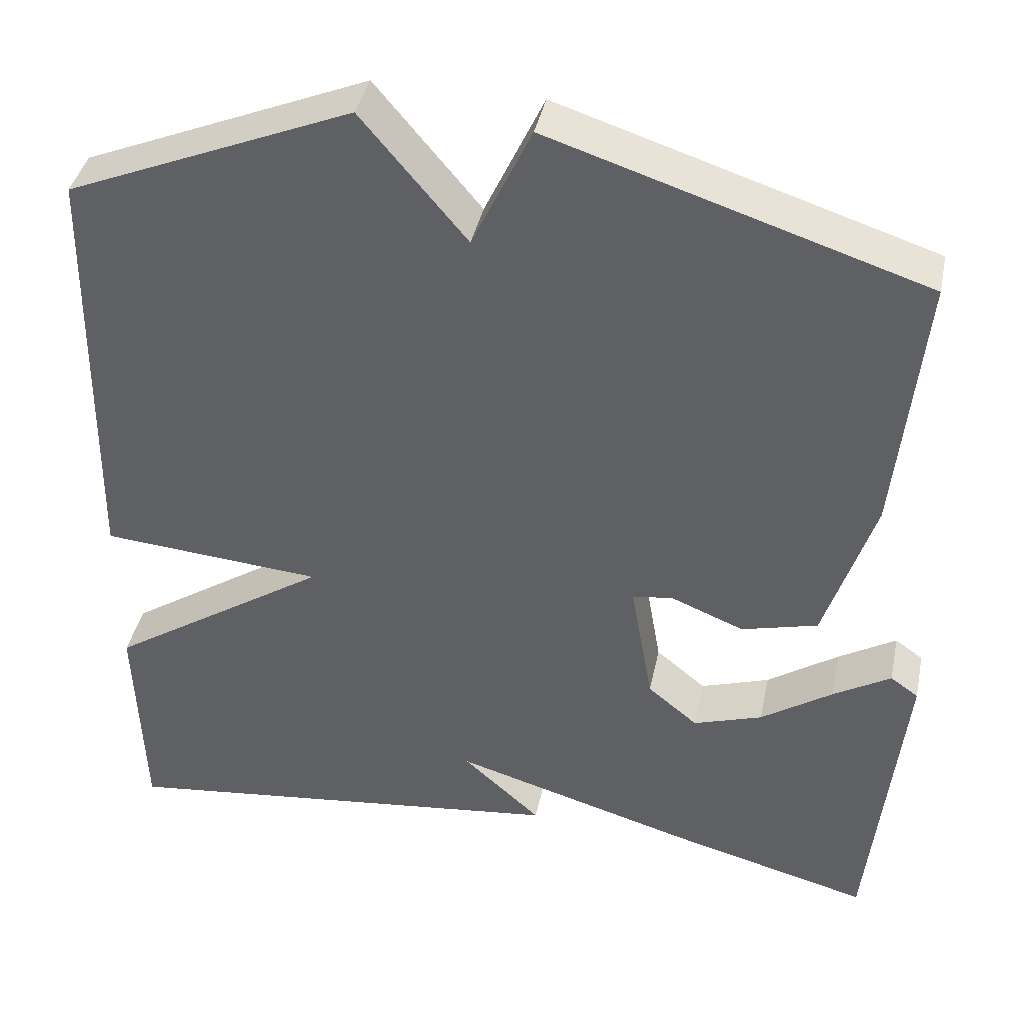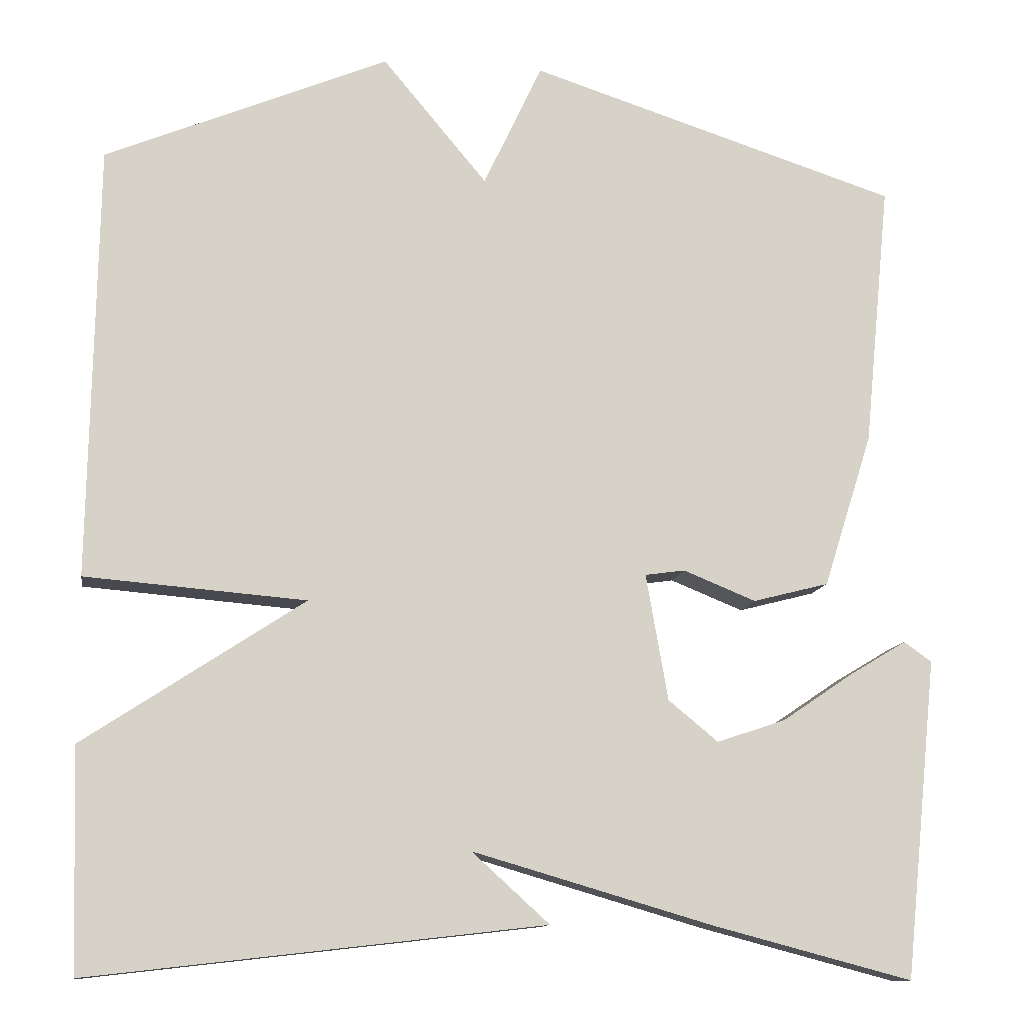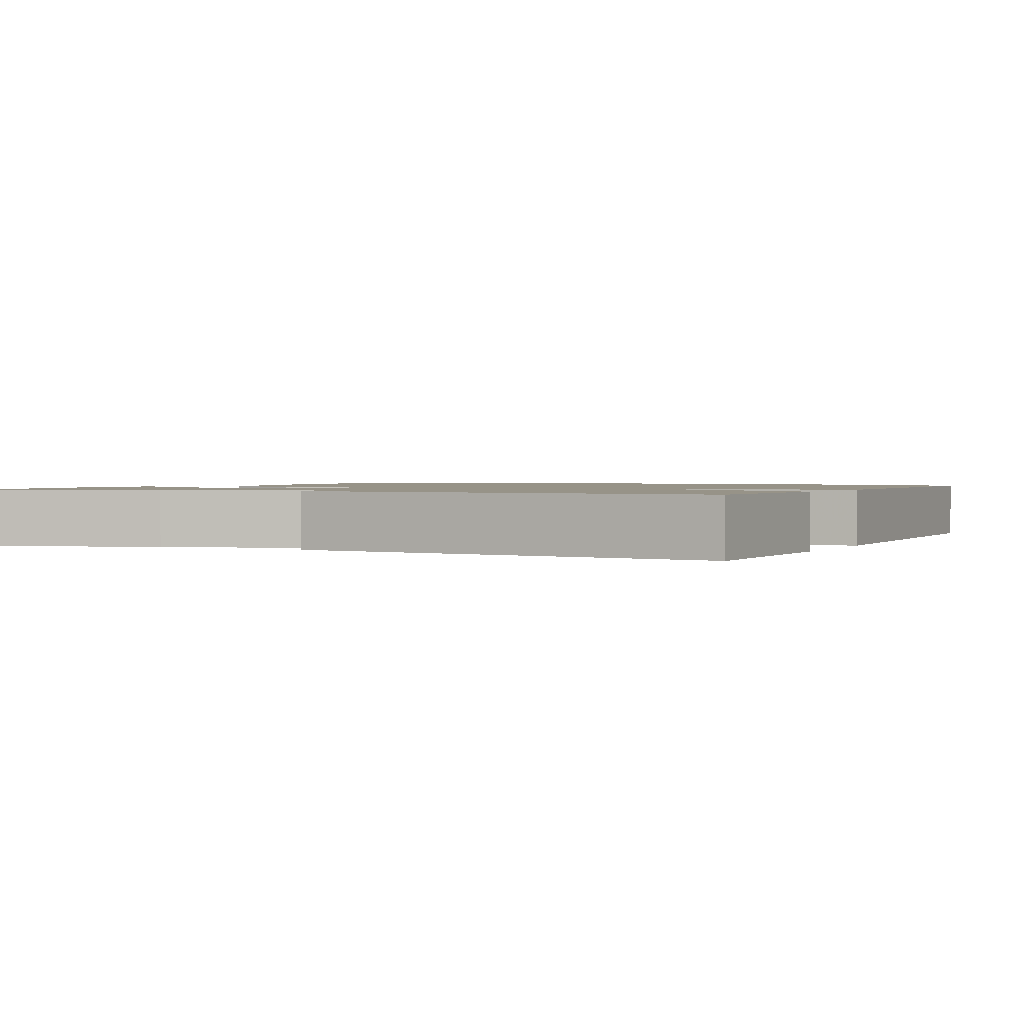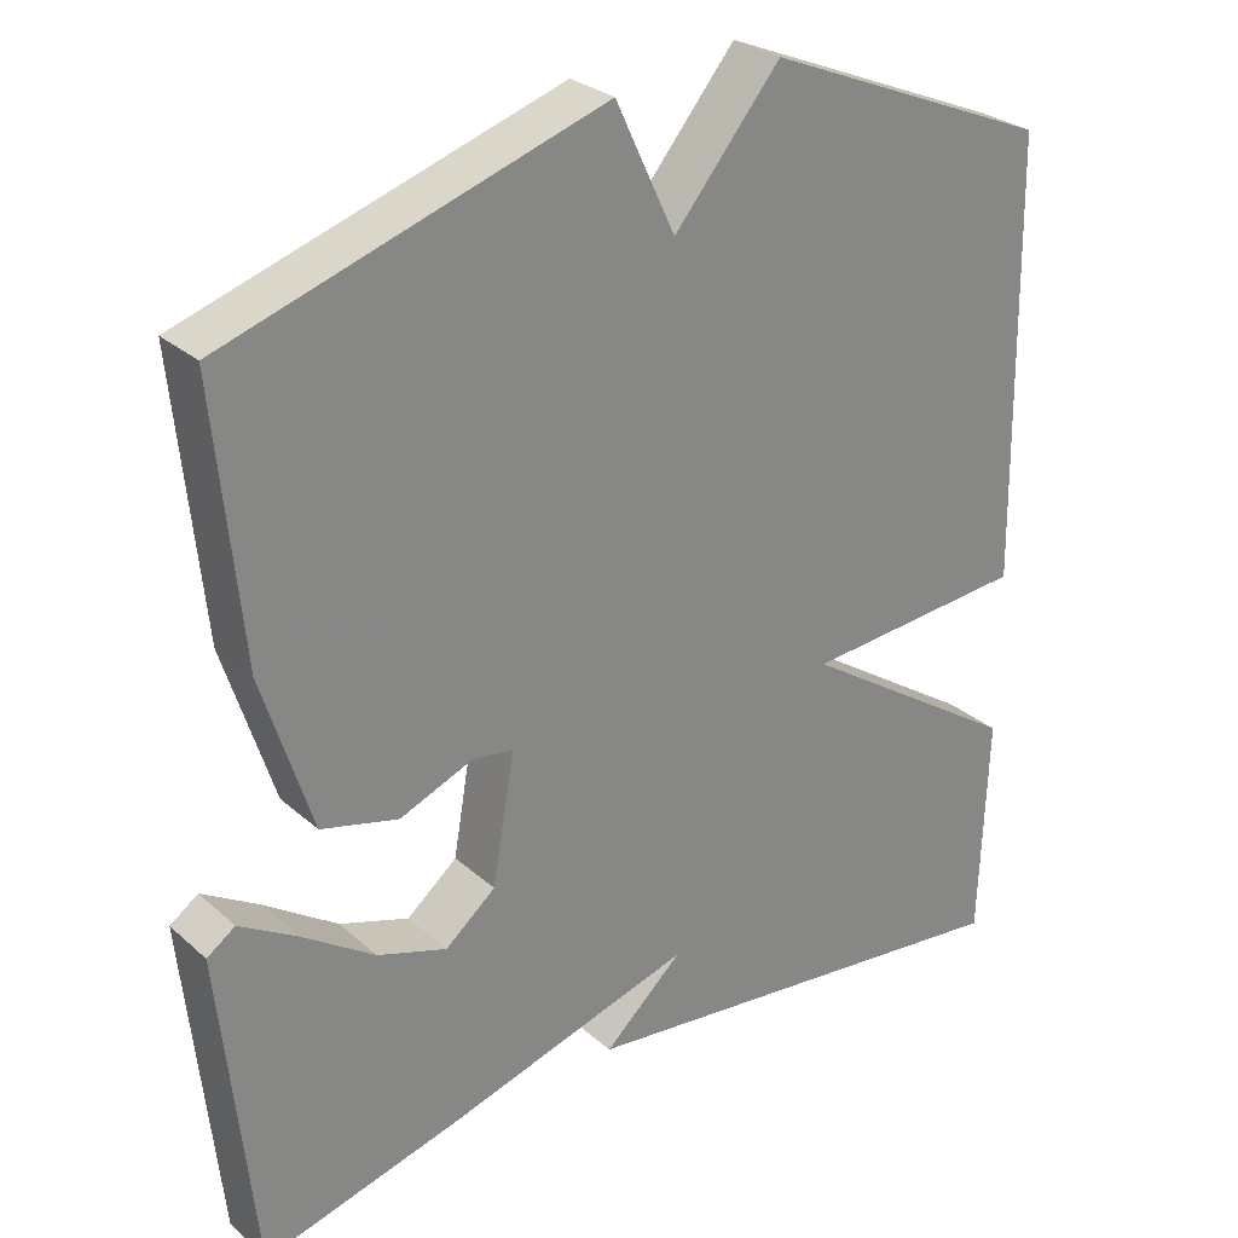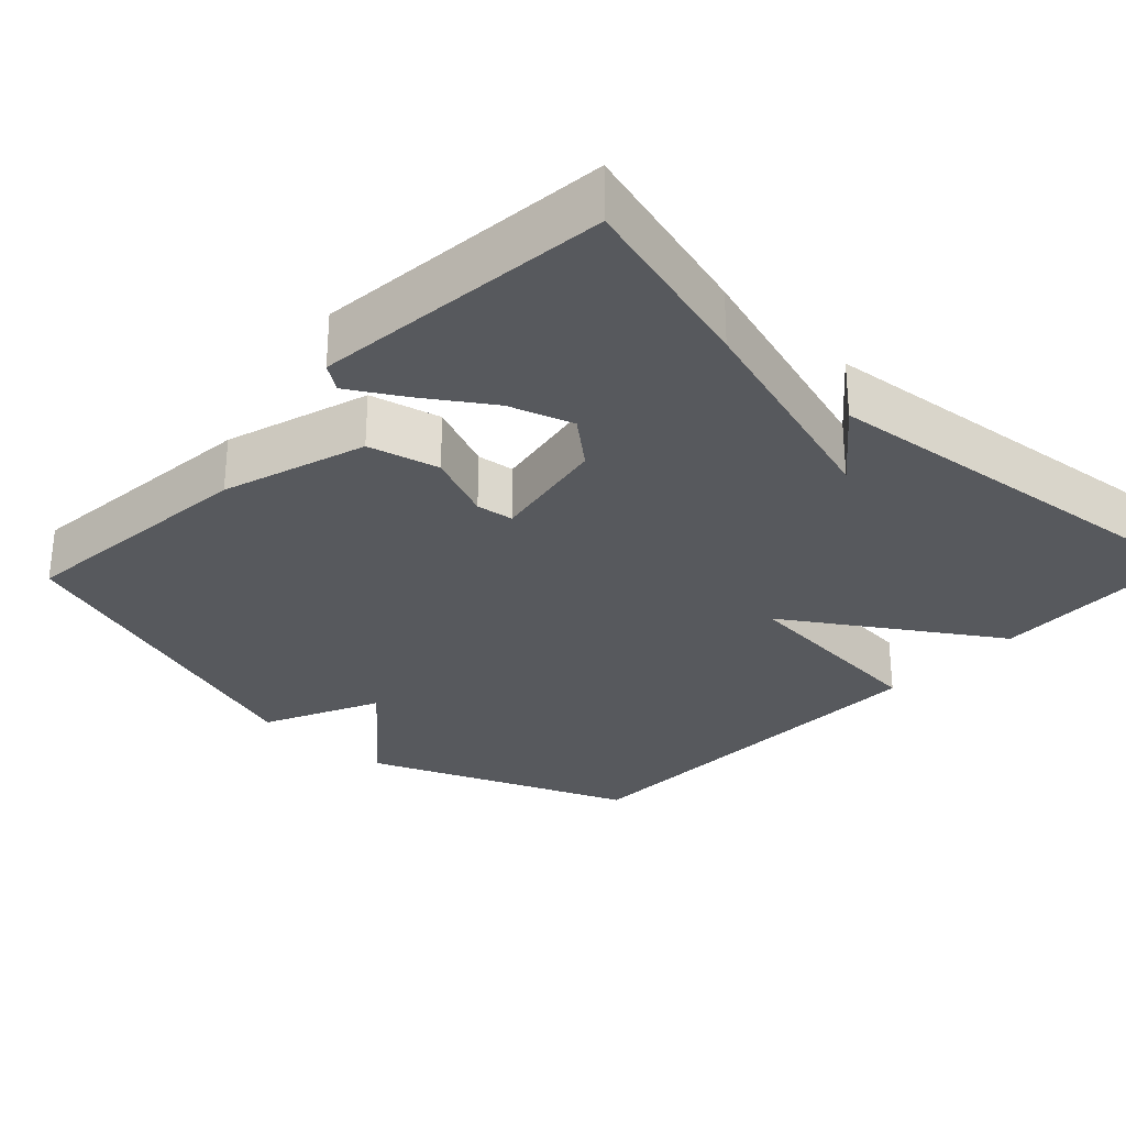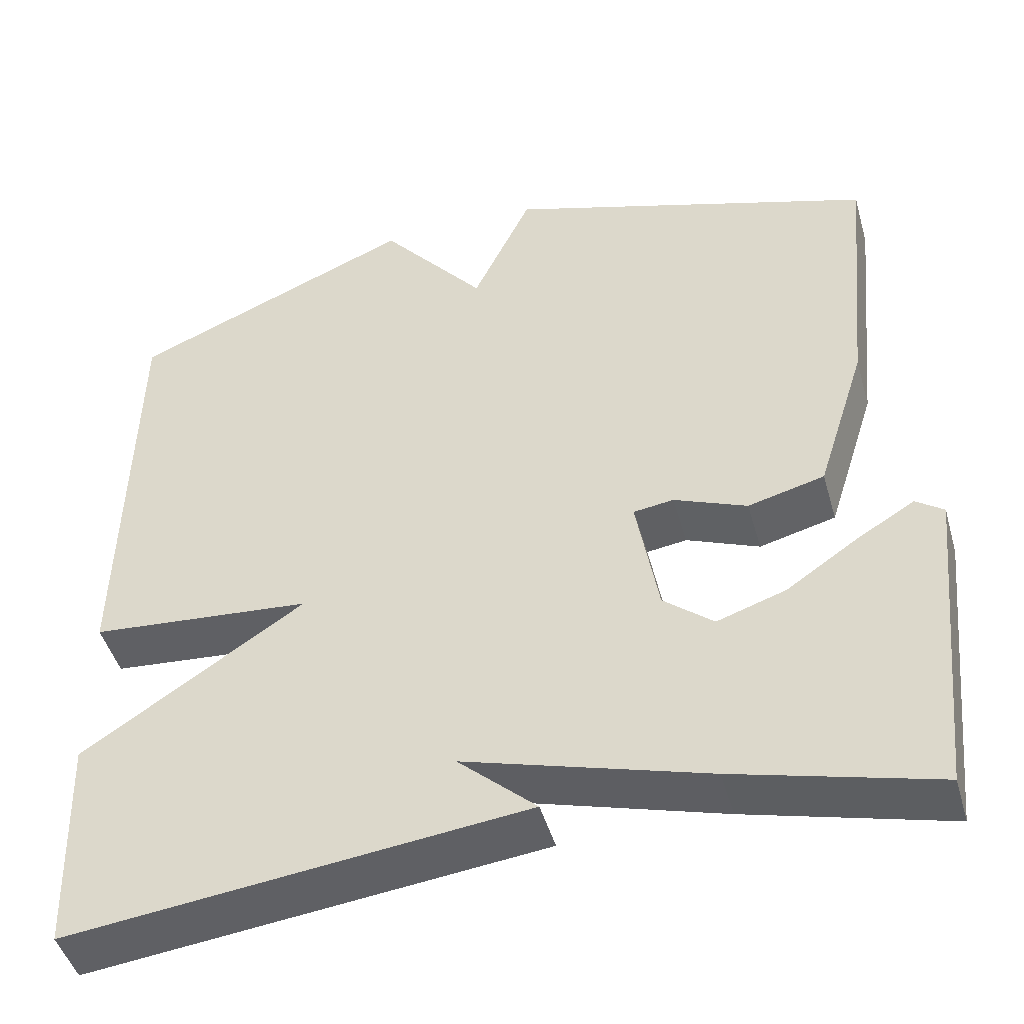
<metadata>
{"format":"obj","ext":"obj","renderer":"f3d","projection":"perspective","resolution":1024,"background":"white","views":[{"elev":40.3,"azim":11.8,"up":"+Z"},{"elev":-11.9,"azim":-8.8,"up":"+Z"},{"elev":1.3,"azim":-155.0,"up":"+Y"},{"elev":28.3,"azim":142.4,"up":"+Z"},{"elev":-29.5,"azim":136.6,"up":"+Y"},{"elev":-46.4,"azim":15.8,"up":"+Z"}]}
</metadata>
<code>
v -0.5 0.07 0.5
v -0.153 0.07 0.645
v -0.025 0.07 0.492
v 0.047 0.07 0.645
v 0.5 0.07 0.5
v 0.468 0.07 0.175
v 0.408 0.07 -0.014
v 0.315 0.07 -0.038
v 0.226 0.07 -0.002
v 0.177 0.07 -0.009
v 0.204 0.07 -0.164
v 0.265 0.07 -0.214
v 0.349 0.07 -0.186
v 0.436 0.07 -0.127
v 0.506 0.07 -0.085
v 0.54 0.07 -0.109
v 0.5 0.07 -0.5
v 0.256 0.07 -0.436
v -0.039 0.07 -0.35
v 0.056 0.07 -0.436
v -0.5 0.07 -0.5
v -0.509 0.07 -0.23
v -0.239 0.07 -0.052
v -0.509 0.07 -0.03
v -0.5 0 0.5
v -0.153 0 0.645
v -0.025 0 0.492
v 0.047 0 0.645
v 0.5 0 0.5
v 0.468 0 0.175
v 0.408 0 -0.014
v 0.315 0 -0.038
v 0.226 0 -0.002
v 0.177 0 -0.009
v 0.204 0 -0.164
v 0.265 0 -0.214
v 0.349 0 -0.186
v 0.436 0 -0.127
v 0.506 0 -0.085
v 0.54 0 -0.109
v 0.5 0 -0.5
v 0.256 0 -0.436
v -0.039 0 -0.35
v 0.056 0 -0.436
v -0.5 0 -0.5
v -0.509 0 -0.23
v -0.239 0 -0.052
v -0.509 0 -0.03
f 1 2 3
f 24 1 3
f 23 24 3
f 21 22 23
f 19 20 21
f 19 21 23
f 16 17 18
f 15 16 18
f 14 15 18
f 13 14 18
f 12 13 18 19
f 11 12 19 23
f 7 8 9
f 6 7 9
f 5 6 9
f 4 5 9
f 3 4 9
f 3 9 10
f 3 10 11 23
f 27 26 25
f 27 25 48
f 27 48 47
f 47 46 45
f 45 44 43
f 47 45 43
f 42 41 40
f 42 40 39
f 42 39 38
f 42 38 37
f 43 42 37 36
f 47 43 36 35
f 33 32 31
f 33 31 30
f 33 30 29
f 33 29 28
f 33 28 27
f 34 33 27
f 47 35 34 27
f 1 25 26 2
f 2 26 27 3
f 3 27 28 4
f 4 28 29 5
f 5 29 30 6
f 6 30 31 7
f 7 31 32 8
f 8 32 33 9
f 9 33 34 10
f 10 34 35 11
f 11 35 36 12
f 12 36 37 13
f 13 37 38 14
f 14 38 39 15
f 15 39 40 16
f 16 40 41 17
f 17 41 42 18
f 18 42 43 19
f 19 43 44 20
f 20 44 45 21
f 21 45 46 22
f 22 46 47 23
f 23 47 48 24
f 24 48 25 1

</code>
